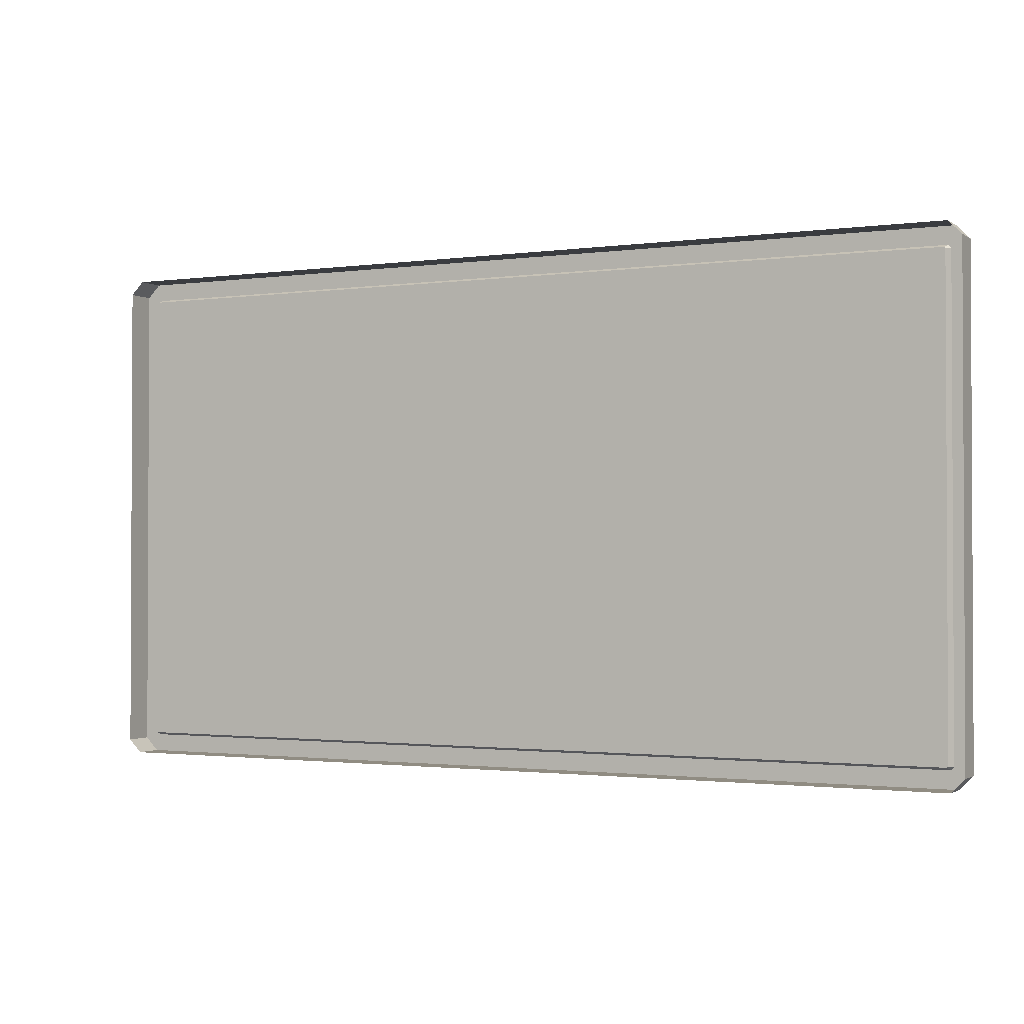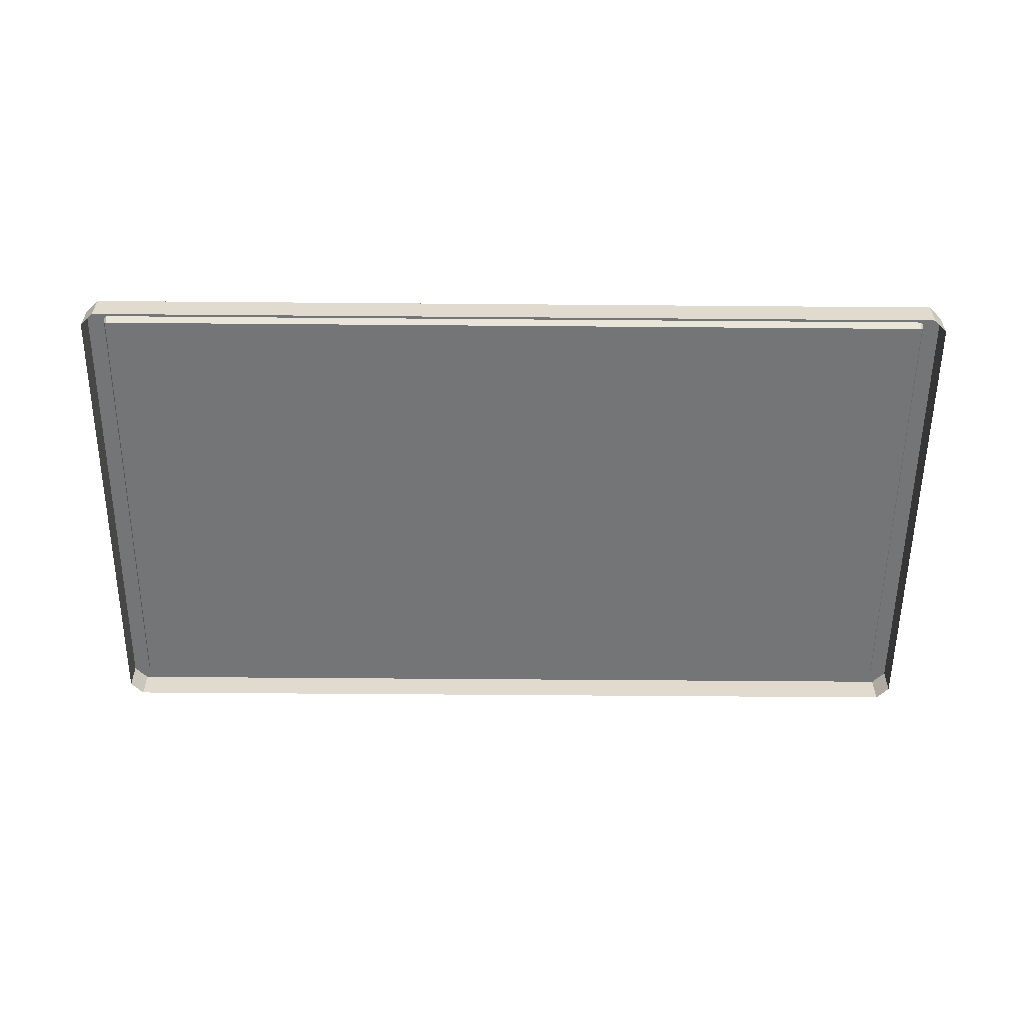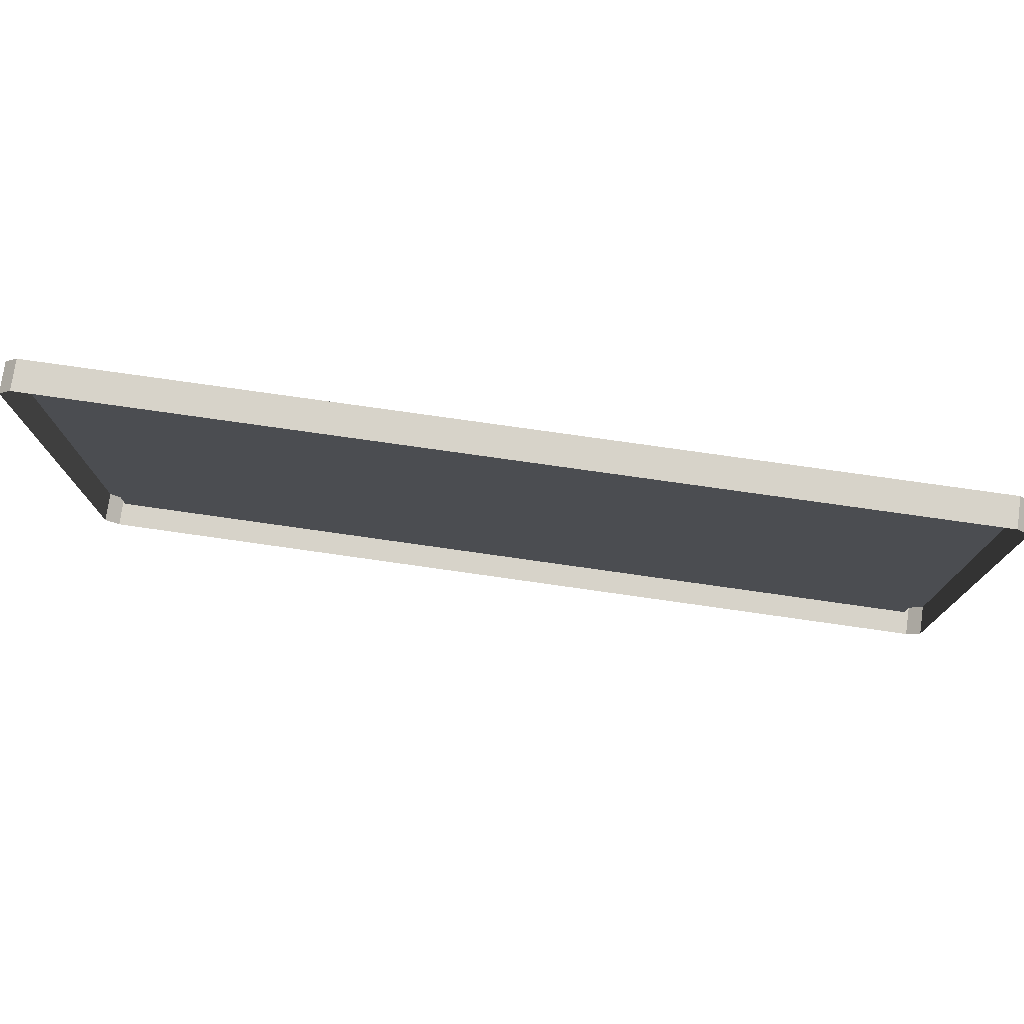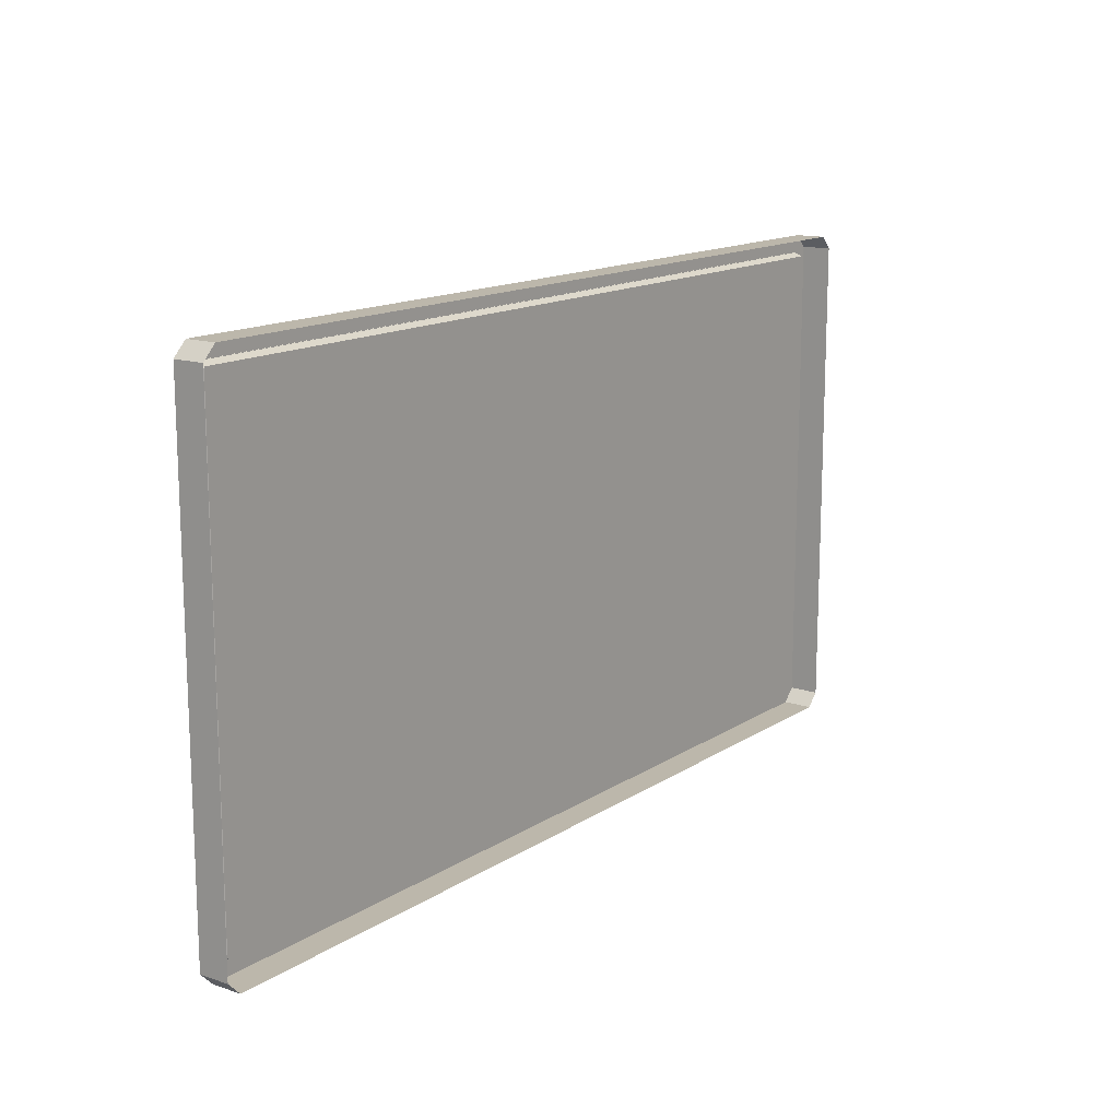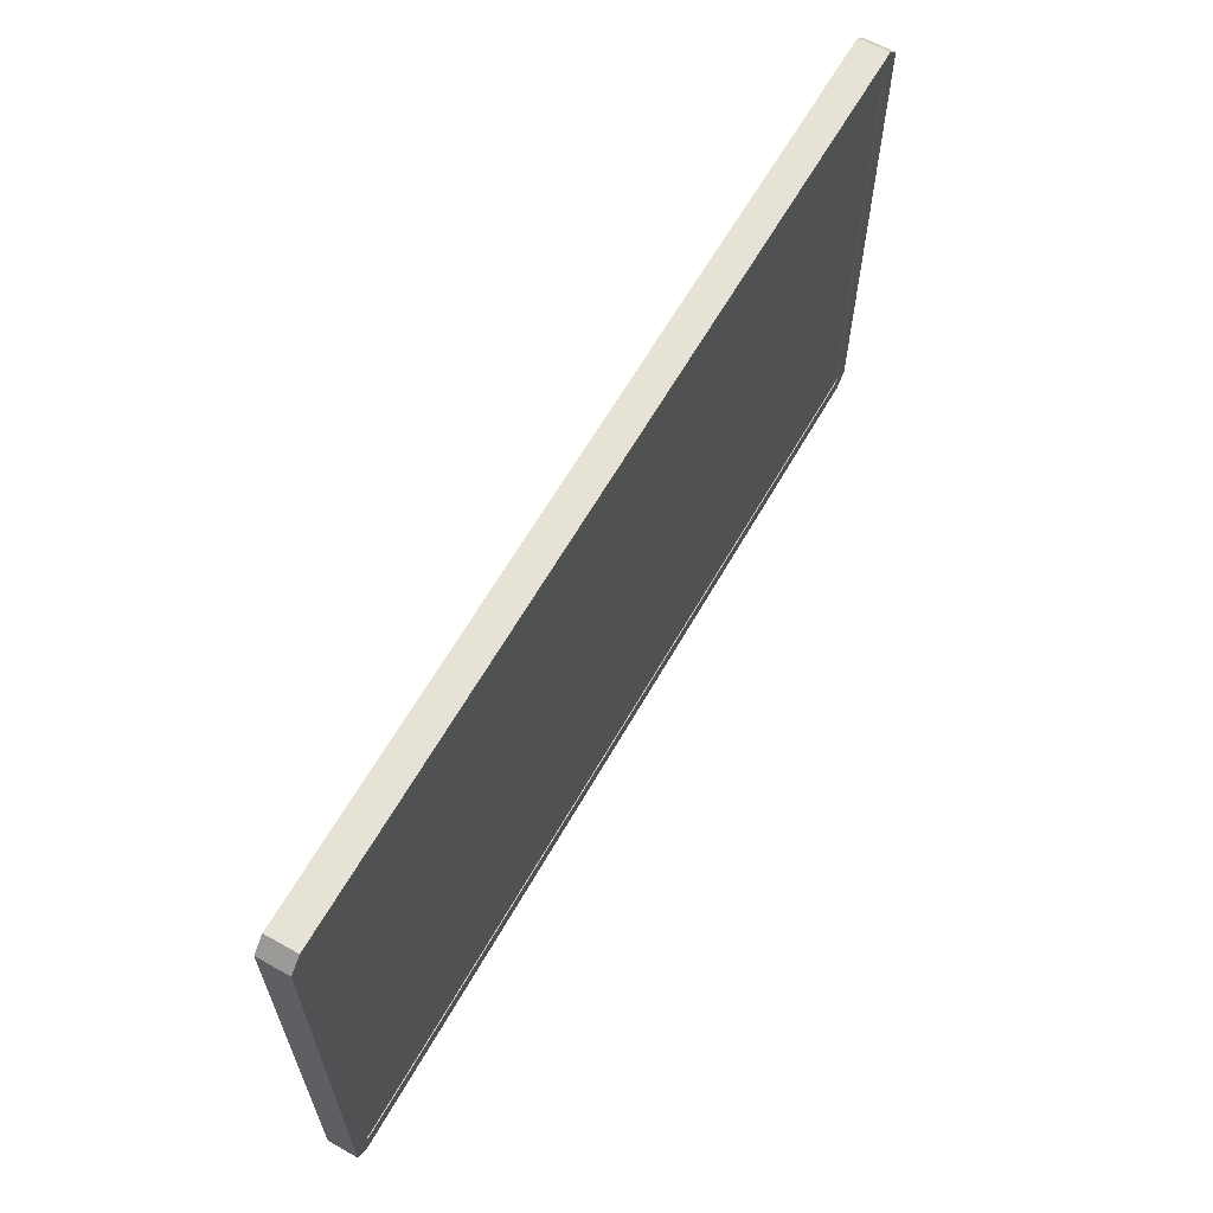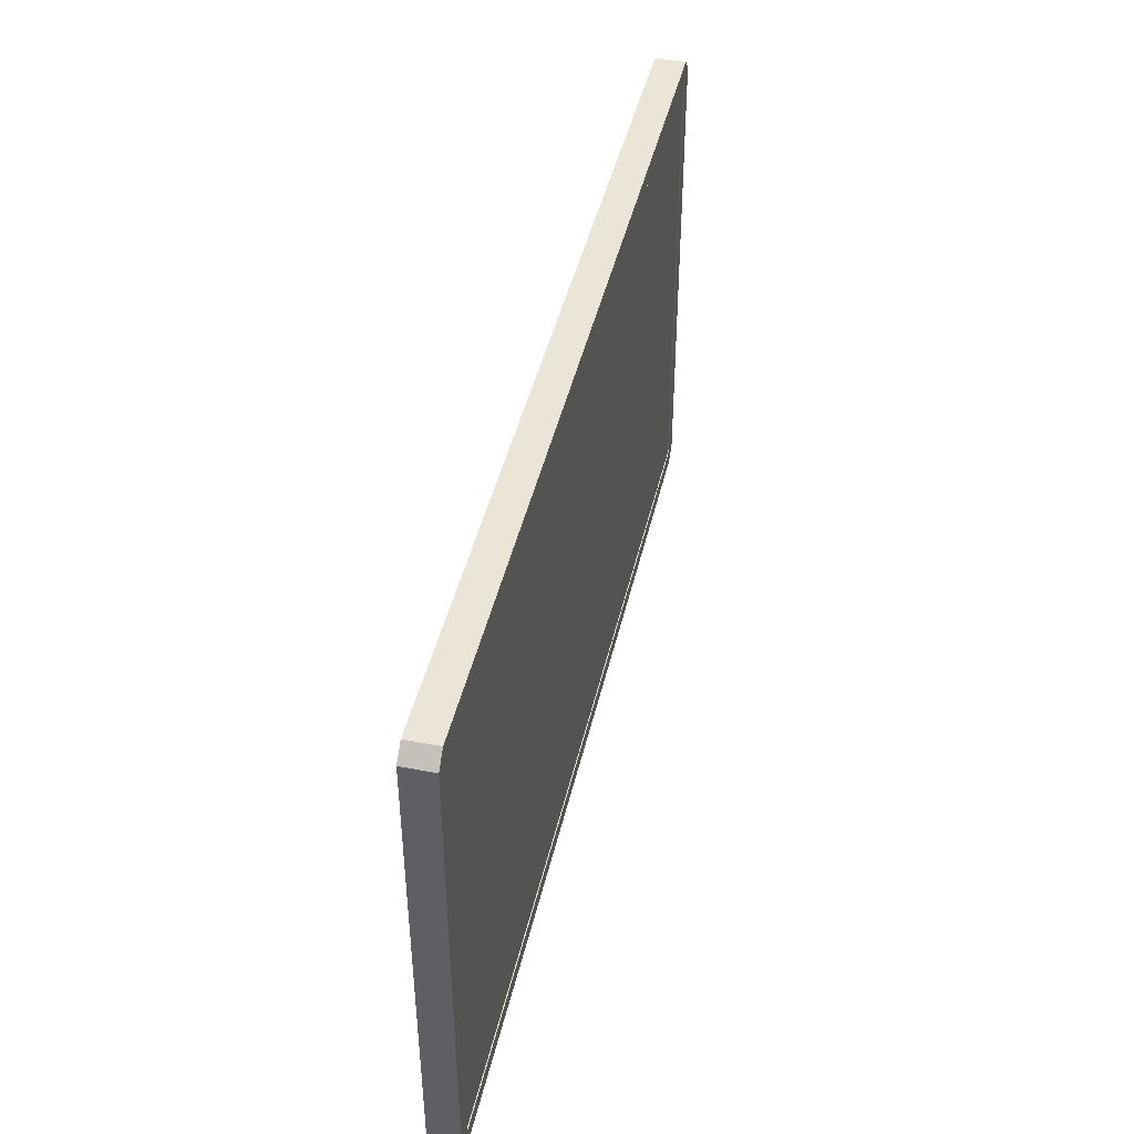
<metadata>
{"format":"obj","ext":"obj","renderer":"f3d","projection":"perspective","resolution":1024,"background":"white","views":[{"elev":-1.5,"azim":-153.3,"up":"+Y"},{"elev":-56.5,"azim":-0.5,"up":"+Z"},{"elev":76.4,"azim":-171.9,"up":"+Y"},{"elev":14.3,"azim":126.0,"up":"+Y"},{"elev":62.9,"azim":-60.4,"up":"+Y"},{"elev":44.4,"azim":-77.1,"up":"+Y"}]}
</metadata>
<code>
v  -39.36 0 3.067
v  -39.36 0 -3.067
v  141.7 0 -3.067
v  141.7 0 3.067
v  -39.36 104.3 3.067
v  141.7 104.3 3.067
v  141.7 104.3 -3.067
v  -39.36 104.3 -3.067
v  -37.64 4.193 0.9907
v  140 4.193 0.9907
v  140.2 4.433 0.9907
v  140 100.1 0.9907
v  140.2 99.88 0.9907
v  -37.64 100.1 0.9907
v  -37.87 99.88 0.9907
v  -37.87 4.433 0.9907
v  144.4 2.696 3.067
v  144.4 2.696 -3.067
v  144.4 101.6 -3.067
v  144.4 101.6 3.067
v  -42.05 2.696 -3.067
v  -42.05 2.696 3.067
v  -42.05 101.6 3.067
v  -42.05 101.6 -3.067
v  140.3 3.512 3.067
v  -37.92 3.512 3.067
v  140.9 4.151 3.067
v  140.9 100.2 3.067
v  140.3 100.8 3.067
v  -37.92 100.8 3.067
v  -38.55 100.2 3.067
v  -38.55 4.151 3.067
g ScreenA_002
f 1 2 3 4
f 5 6 7 8
f 9 10 11 12
f 11 13 12
f 12 14 15 9
f 16 9 15
f 17 18 19 20
f 21 22 23 24
f 1 22 21 2
f 3 18 17 4
f 6 20 19 7
f 8 24 23 5
f 1 4 25 26
f 4 17 27 25
f 17 20 28 27
f 20 6 29 28
f 6 5 30 29
f 5 23 31 30
f 23 22 32 31
f 22 1 26 32
f 26 25 10 9
f 25 27 11 10
f 27 28 13 11
f 28 29 12 13
f 29 30 14 12
f 30 31 15 14
f 31 32 16 15
f 32 26 9 16
v  -39.75 2.785 2.871
v  141.6 2.785 2.871
v  141.6 100.8 2.871
v  -39.75 100.8 2.871
g ScreenGlassA_002
f 33 34 35 36

</code>
